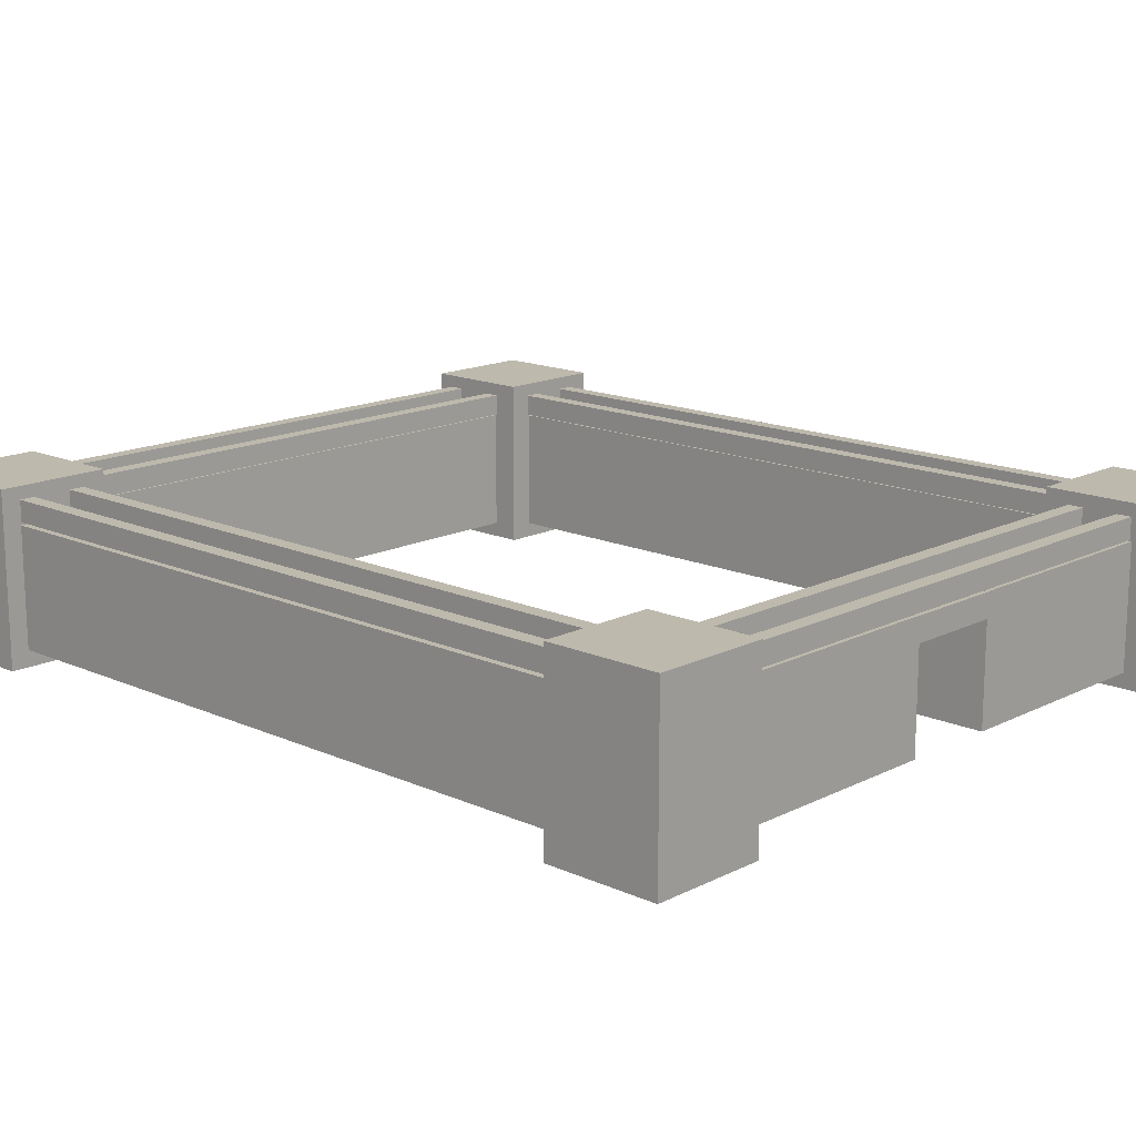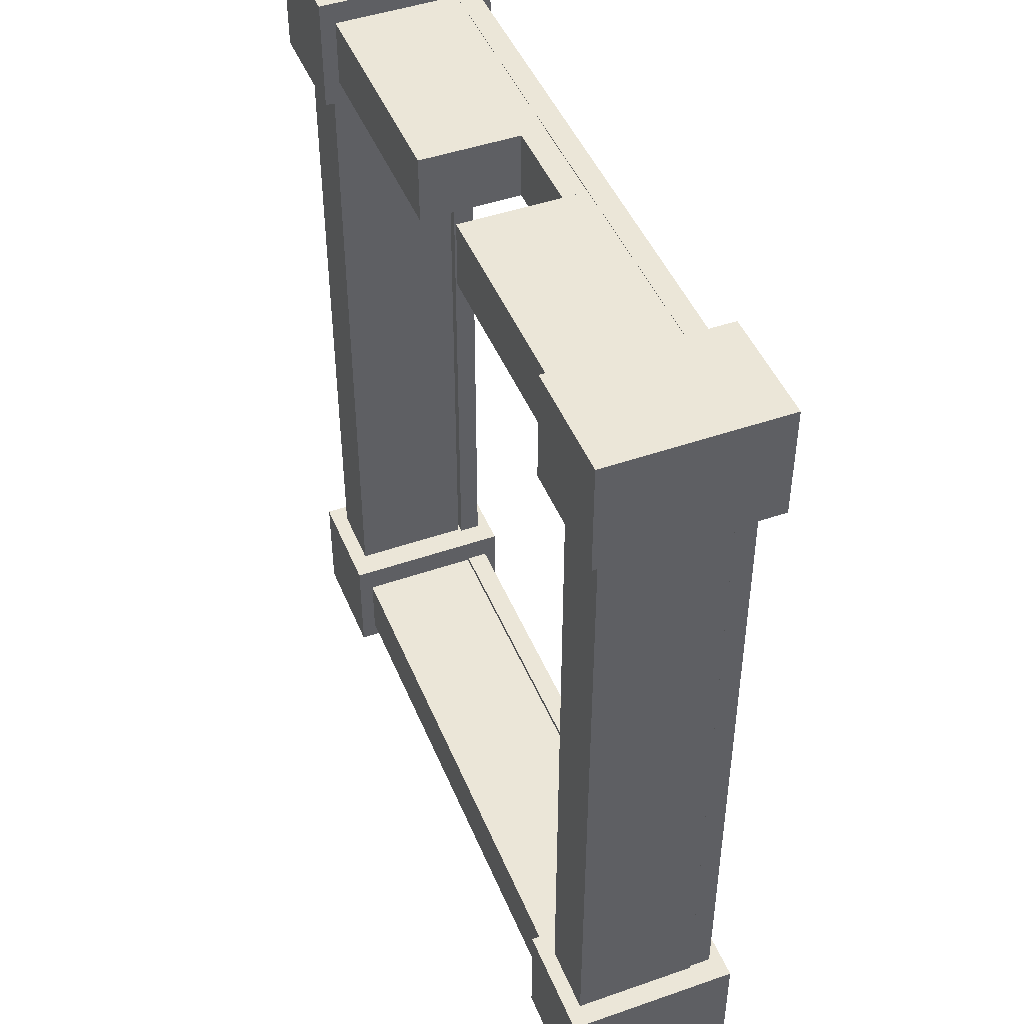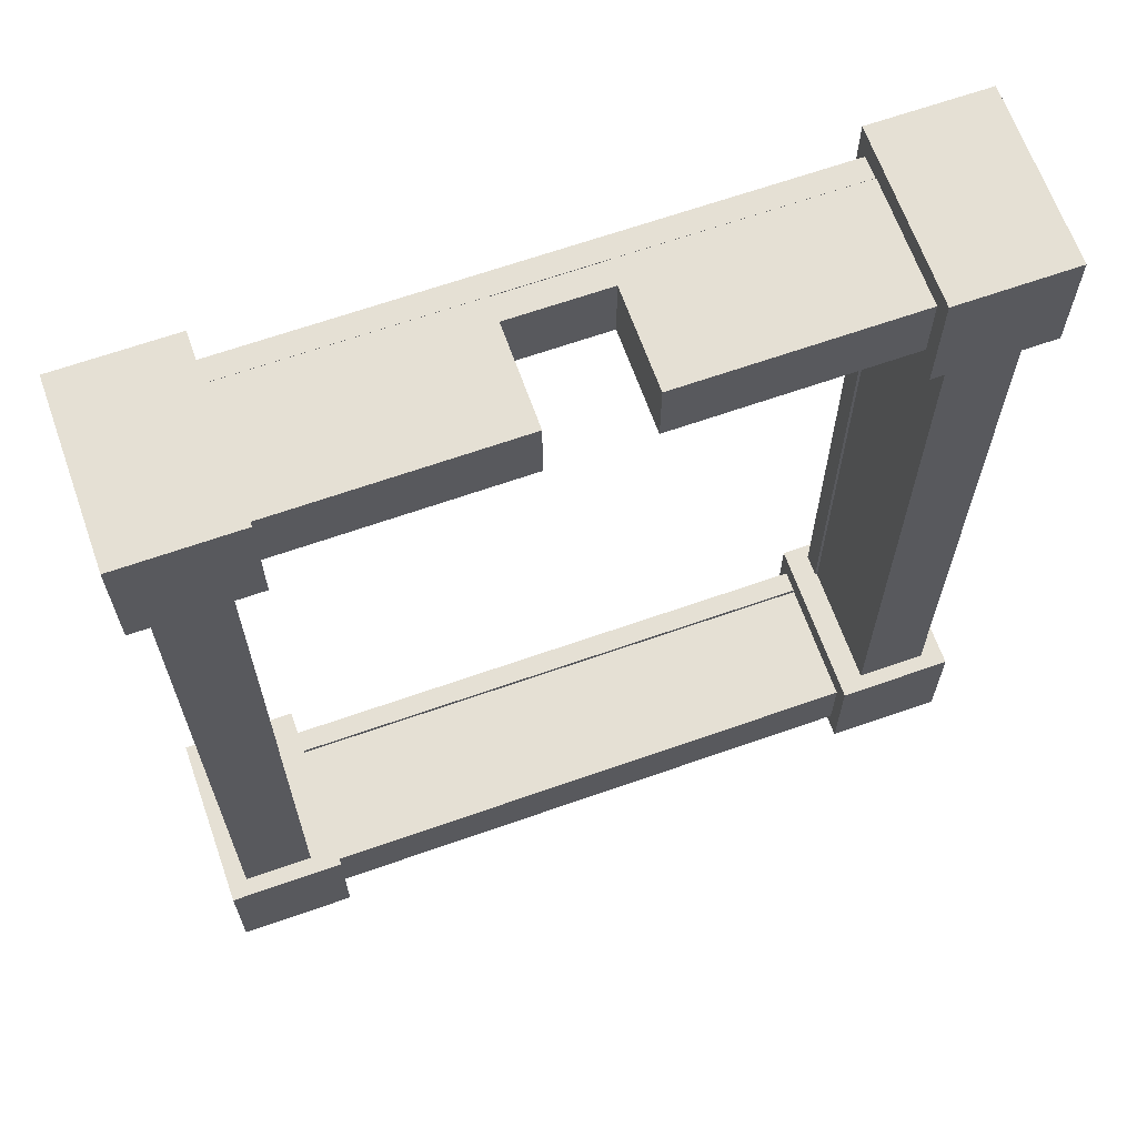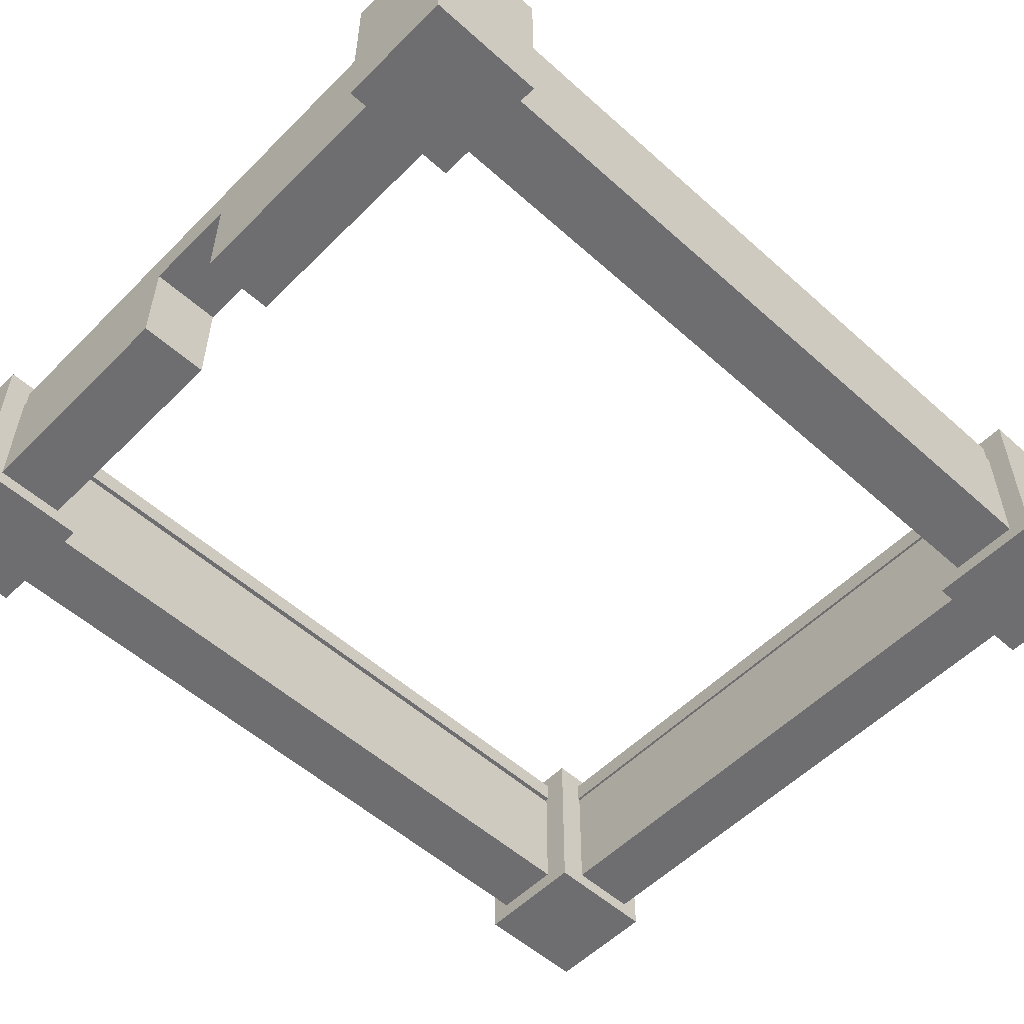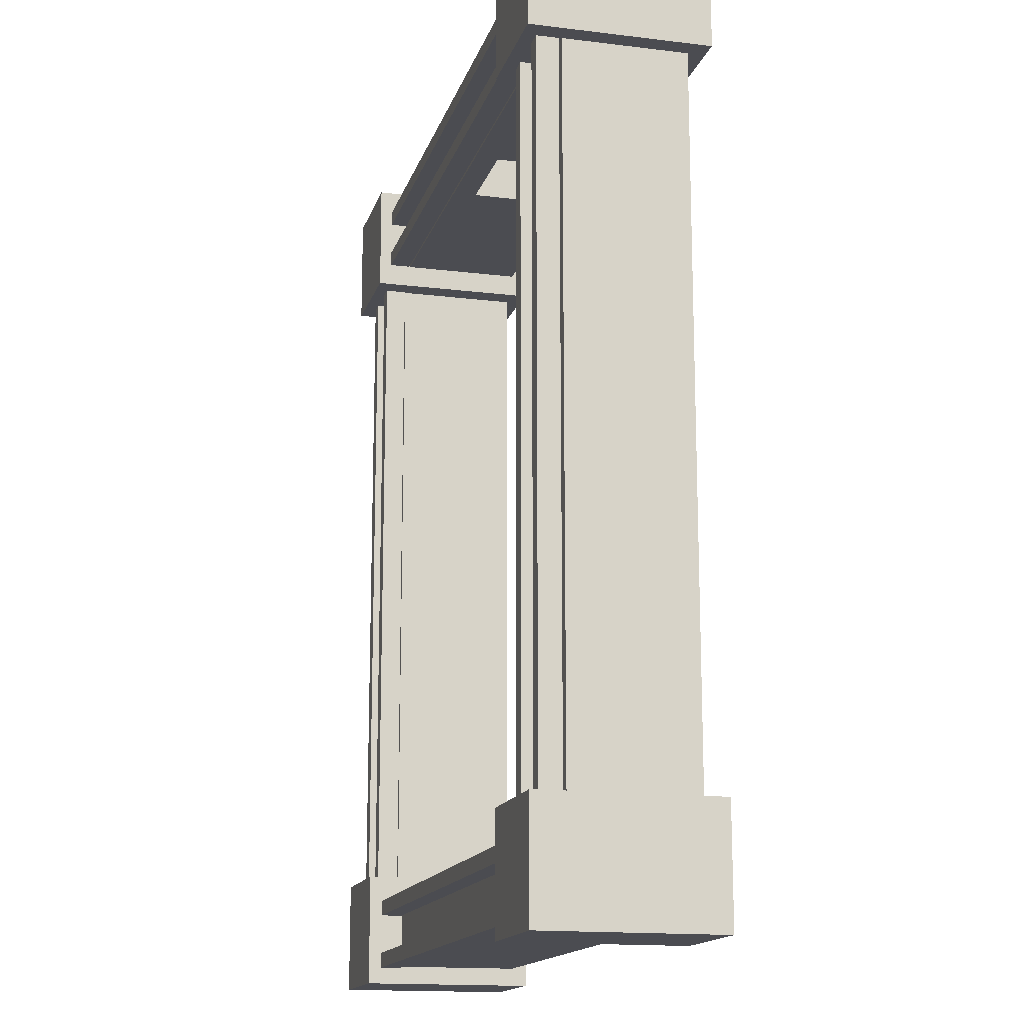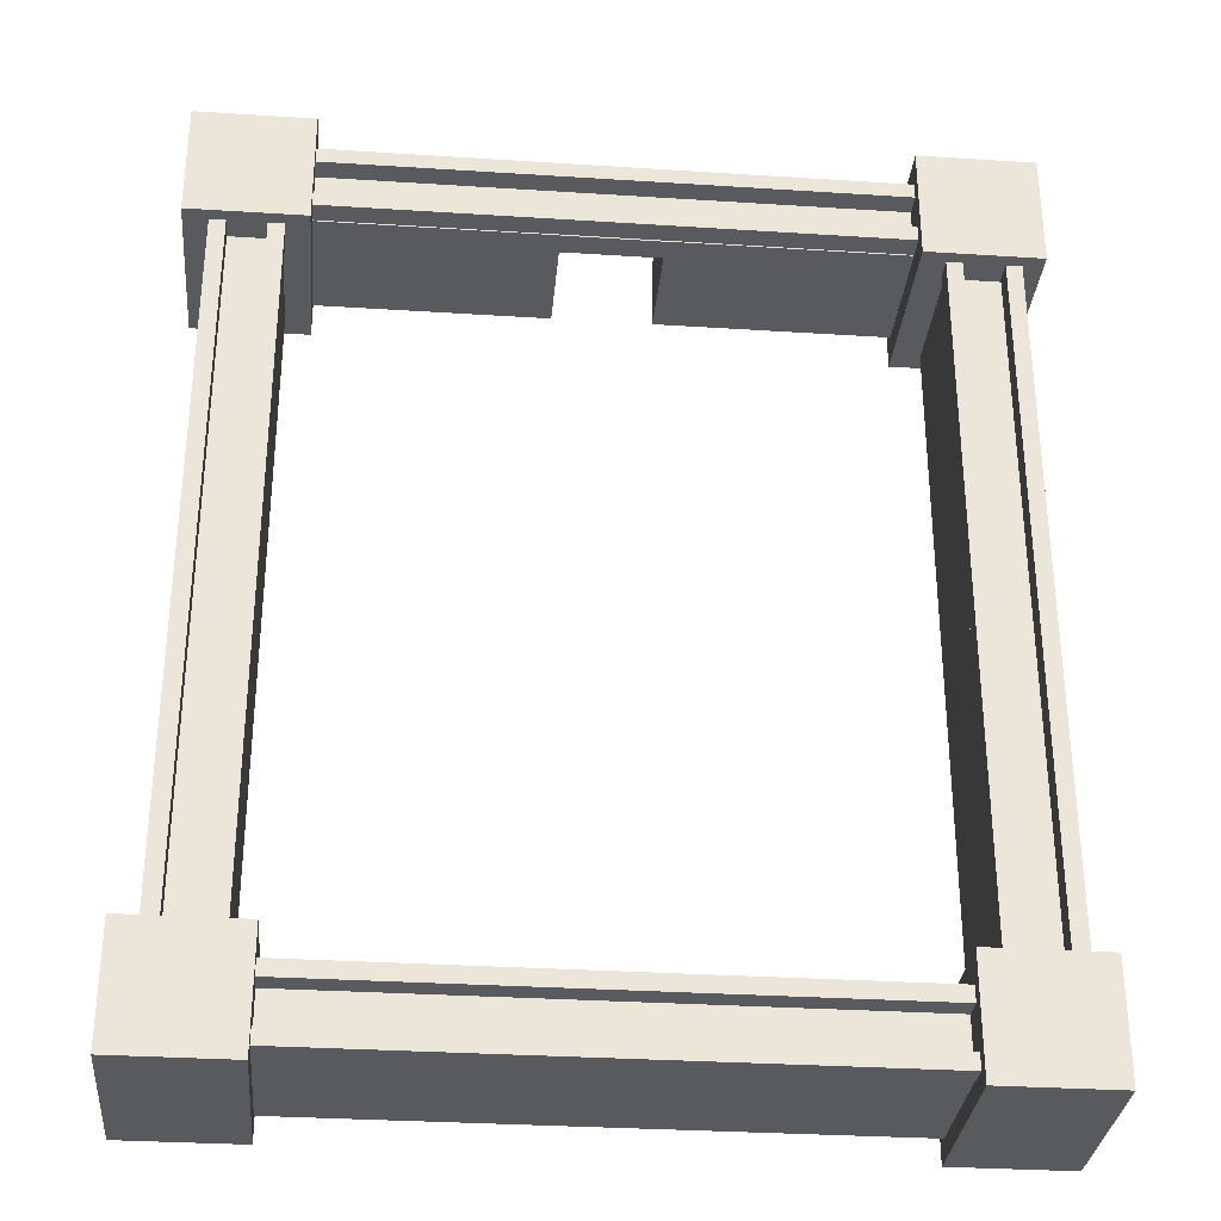
<metadata>
{"format":"obj","ext":"obj","renderer":"f3d","projection":"perspective","resolution":1024,"background":"white","views":[{"elev":15.3,"azim":-46.6,"up":"+Y"},{"elev":46.2,"azim":68.3,"up":"+Z"},{"elev":65.6,"azim":-19.5,"up":"+Z"},{"elev":-54.4,"azim":46.5,"up":"+Y"},{"elev":-15.3,"azim":-104.6,"up":"+Z"},{"elev":-31.7,"azim":174.8,"up":"+Z"}]}
</metadata>
<code>
o Cube_Cube.001
v -25.79 0.2458 17.99
v -25.79 8.446 17.99
v -25.79 0.2458 -32.23
v -25.79 8.446 -32.23
v -21.15 0.2458 17.99
v -21.15 8.446 17.99
v -21.15 0.2458 -32.23
v -21.15 8.446 -32.23
f 2 3 1
f 4 7 3
f 8 5 7
f 6 1 5
f 7 1 3
f 4 6 8
f 2 4 3
f 4 8 7
f 8 6 5
f 6 2 1
f 7 5 1
f 4 2 6
o Cube.001_Cube.002
v 19.98 0.1358 17.99
v 19.98 8.556 17.99
v 19.98 0.1358 -32.23
v 19.98 8.556 -32.23
v 24.62 0.1358 17.99
v 24.62 8.556 17.99
v 24.62 0.1358 -32.23
v 24.62 8.556 -32.23
f 10 11 9
f 12 15 11
f 16 13 15
f 14 9 13
f 15 9 11
f 12 14 16
f 10 12 11
f 12 16 15
f 16 14 13
f 14 10 9
f 15 13 9
f 12 10 14
o Cube.002_Cube.003
v 19.76 0.1358 -32.22
v 19.76 8.556 -32.22
v -20.17 0.1358 -32.22
v -20.17 8.556 -32.22
v 19.76 0.1358 -36.86
v 19.76 8.556 -36.86
v -20.17 0.1358 -36.86
v -20.17 8.556 -36.86
f 18 19 17
f 20 23 19
f 24 21 23
f 22 17 21
f 23 17 19
f 20 22 24
f 18 20 19
f 20 24 23
f 24 22 21
f 22 18 17
f 23 21 17
f 20 18 22
o Cube.003_Cube.004
v 18.32 -0.9049 -30.34
v 18.32 10.98 -30.34
v 18.32 -0.9049 -38.1
v 18.32 10.98 -38.1
v 26.11 -0.9049 -30.34
v 26.11 10.98 -30.34
v 26.11 -0.9049 -38.1
v 26.11 10.98 -38.1
f 26 27 25
f 28 31 27
f 32 29 31
f 30 25 29
f 31 25 27
f 28 30 32
f 26 28 27
f 28 32 31
f 32 30 29
f 30 26 25
f 31 29 25
f 28 26 30
o Cube.004_Cube.005
v 18.32 -0.9049 24.31
v 18.32 10.98 24.31
v 18.32 -0.9049 16.55
v 18.32 10.98 16.55
v 26.11 -0.9049 24.31
v 26.11 10.98 24.31
v 26.11 -0.9049 16.55
v 26.11 10.98 16.55
f 34 35 33
f 36 39 35
f 40 37 39
f 38 33 37
f 39 33 35
f 36 38 40
f 34 36 35
f 36 40 39
f 40 38 37
f 38 34 33
f 39 37 33
f 36 34 38
o Cube.005_Cube.006
v -27.08 -0.9049 24.31
v -27.08 10.98 24.31
v -27.08 -0.9049 16.55
v -27.08 10.98 16.55
v -19.29 -0.9049 24.31
v -19.29 10.98 24.31
v -19.29 -0.9049 16.55
v -19.29 10.98 16.55
f 42 43 41
f 44 47 43
f 48 45 47
f 46 41 45
f 47 41 43
f 44 46 48
f 42 44 43
f 44 48 47
f 48 46 45
f 46 42 41
f 47 45 41
f 44 42 46
o Cube.006_Cube.007
v -27.08 -0.9049 -30.33
v -27.08 10.98 -30.33
v -27.08 -0.9049 -38.09
v -27.08 10.98 -38.09
v -19.29 -0.9049 -30.33
v -19.29 10.98 -30.33
v -19.29 -0.9049 -38.09
v -19.29 10.98 -38.09
f 50 51 49
f 52 55 51
f 56 53 55
f 54 49 53
f 55 49 51
f 52 54 56
f 50 52 51
f 52 56 55
f 56 54 53
f 54 50 49
f 55 53 49
f 52 50 54
o Cube.007_Cube.008
v -3.654 0.1358 22.78
v -3.654 8.556 22.78
v -19.77 0.1358 22.78
v -19.77 8.556 22.78
v -3.654 0.1358 18.14
v -3.654 8.556 18.14
v -19.77 0.1358 18.14
v -19.77 8.556 18.14
f 58 59 57
f 60 63 59
f 64 61 63
f 62 57 61
f 63 57 59
f 60 62 64
f 58 60 59
f 60 64 63
f 64 62 61
f 62 58 57
f 63 61 57
f 60 58 62
o Cube.008_Cube.009
v 19.05 0.1358 22.78
v 19.05 8.556 22.78
v 2.927 0.1358 22.78
v 2.927 8.556 22.78
v 19.05 0.1358 18.14
v 19.05 8.556 18.14
v 2.927 0.1358 18.14
v 2.927 8.556 18.14
f 66 67 65
f 68 71 67
f 72 69 71
f 70 65 69
f 71 65 67
f 68 70 72
f 66 68 67
f 68 72 71
f 72 70 69
f 70 66 65
f 71 69 65
f 68 66 70
o Cube.009_Cube.010
v 2.968 6.918 22.78
v 2.968 8.538 22.78
v -4.052 6.918 22.78
v -4.052 8.538 22.78
v 2.968 6.918 18.14
v 2.968 8.538 18.14
v -4.052 6.918 18.14
v -4.052 8.538 18.14
f 74 75 73
f 76 79 75
f 80 77 79
f 78 73 77
f 79 73 75
f 76 78 80
f 74 76 75
f 76 80 79
f 80 78 77
f 78 74 73
f 79 77 73
f 76 74 78
o Cube.010_Cube.011
v -21.99 8.632 17.99
v -21.99 10.09 17.99
v -21.99 8.632 -32.23
v -21.99 10.09 -32.23
v -20.93 8.632 17.99
v -20.93 10.09 17.99
v -20.93 8.632 -32.23
v -20.93 10.09 -32.23
f 82 83 81
f 84 87 83
f 88 85 87
f 86 81 85
f 87 81 83
f 84 86 88
f 82 84 83
f 84 88 87
f 88 86 85
f 86 82 81
f 87 85 81
f 84 82 86
o Cube.011_Cube.012
v -25.74 8.632 17.99
v -25.74 10.09 17.99
v -25.74 8.632 -32.23
v -25.74 10.09 -32.23
v -24.68 8.632 17.99
v -24.68 10.09 17.99
v -24.68 8.632 -32.23
v -24.68 10.09 -32.23
f 90 91 89
f 92 95 91
f 96 93 95
f 94 89 93
f 95 89 91
f 92 94 96
f 90 92 91
f 92 96 95
f 96 94 93
f 94 90 89
f 95 93 89
f 92 90 94
o Cube.012_Cube.013
v 18.33 8.632 -35.89
v 18.33 10.09 -35.89
v -19.35 8.632 -35.89
v -19.35 10.09 -35.89
v 18.33 8.632 -36.95
v 18.33 10.09 -36.95
v -19.35 8.632 -36.95
v -19.35 10.09 -36.95
f 98 99 97
f 100 103 99
f 104 101 103
f 102 97 101
f 103 97 99
f 100 102 104
f 98 100 99
f 100 104 103
f 104 102 101
f 102 98 97
f 103 101 97
f 100 98 102
o Cube.013_Cube.014
v 23.43 8.632 17.99
v 23.43 10.09 17.99
v 23.43 8.632 -32.23
v 23.43 10.09 -32.23
v 24.49 8.632 17.99
v 24.49 10.09 17.99
v 24.49 8.632 -32.23
v 24.49 10.09 -32.23
f 106 107 105
f 108 111 107
f 112 109 111
f 110 105 109
f 111 105 107
f 108 110 112
f 106 108 107
f 108 112 111
f 112 110 109
f 110 106 105
f 111 109 105
f 108 106 110
o Cube.014_Cube.015
v 19.86 8.632 17.99
v 19.86 10.09 17.99
v 19.86 8.632 -32.23
v 19.86 10.09 -32.23
v 20.92 8.632 17.99
v 20.92 10.09 17.99
v 20.92 8.632 -32.23
v 20.92 10.09 -32.23
f 114 115 113
f 116 119 115
f 120 117 119
f 118 113 117
f 119 113 115
f 116 118 120
f 114 116 115
f 116 120 119
f 120 118 117
f 118 114 113
f 119 117 113
f 116 114 118
o Cube.015_Cube.016
v 18.33 8.632 -32.1
v 18.33 10.09 -32.1
v -19.35 8.632 -32.1
v -19.35 10.09 -32.1
v 18.33 8.632 -33.16
v 18.33 10.09 -33.16
v -19.35 8.632 -33.16
v -19.35 10.09 -33.16
f 122 123 121
f 124 127 123
f 128 125 127
f 126 121 125
f 127 121 123
f 124 126 128
f 122 124 123
f 124 128 127
f 128 126 125
f 126 122 121
f 127 125 121
f 124 122 126
o Cube.016_Cube.017
v 18.33 8.632 19.22
v 18.33 10.09 19.22
v -19.35 8.632 19.22
v -19.35 10.09 19.22
v 18.33 8.632 18.16
v 18.33 10.09 18.16
v -19.35 8.632 18.16
v -19.35 10.09 18.16
f 130 131 129
f 132 135 131
f 136 133 135
f 134 129 133
f 135 129 131
f 132 134 136
f 130 132 131
f 132 136 135
f 136 134 133
f 134 130 129
f 135 133 129
f 132 130 134
o Cube.017_Cube.018
v 18.33 8.632 22.66
v 18.33 10.09 22.66
v -19.35 8.632 22.66
v -19.35 10.09 22.66
v 18.33 8.632 21.6
v 18.33 10.09 21.6
v -19.35 8.632 21.6
v -19.35 10.09 21.6
f 138 139 137
f 140 143 139
f 144 141 143
f 142 137 141
f 143 137 139
f 140 142 144
f 138 140 139
f 140 144 143
f 144 142 141
f 142 138 137
f 143 141 137
f 140 138 142

</code>
